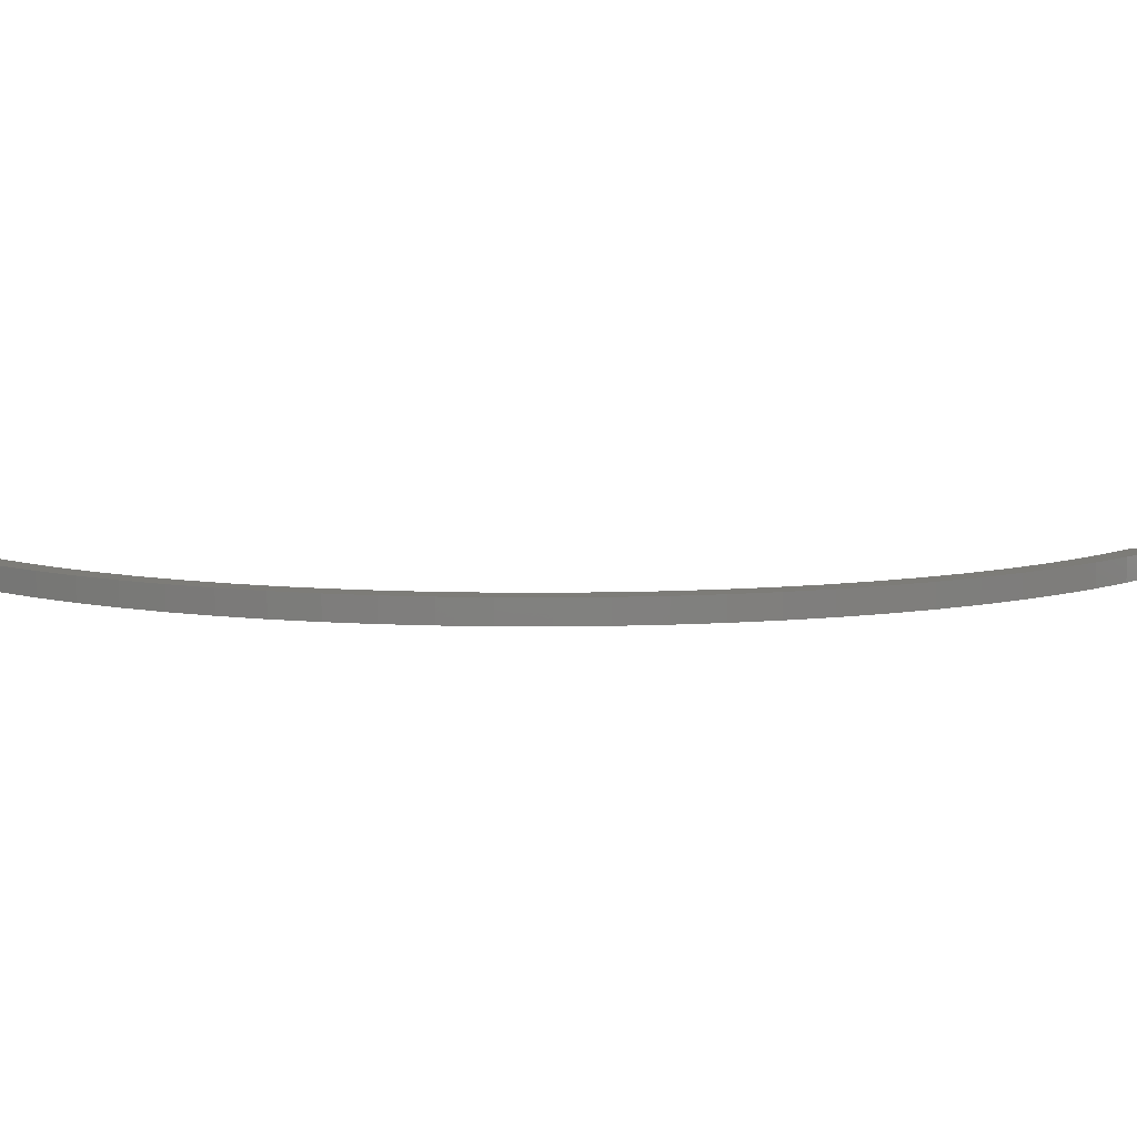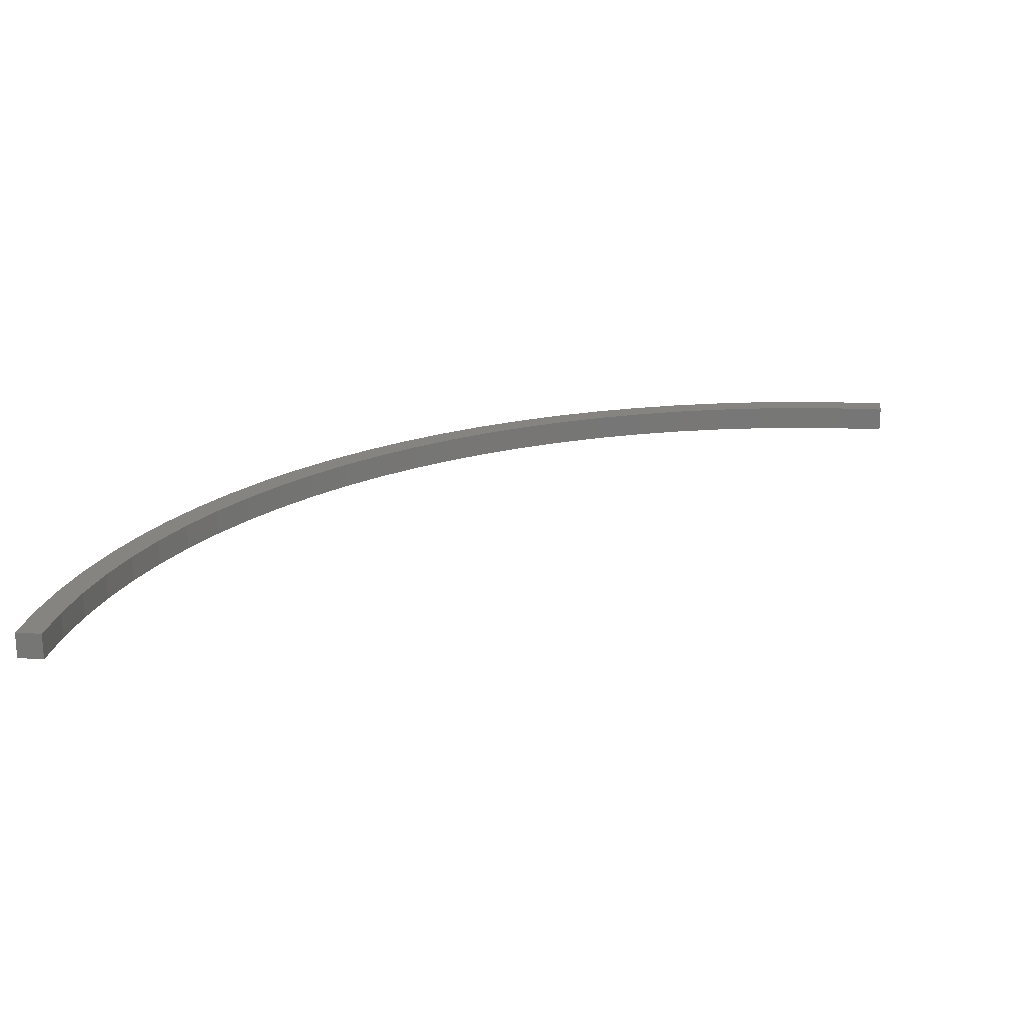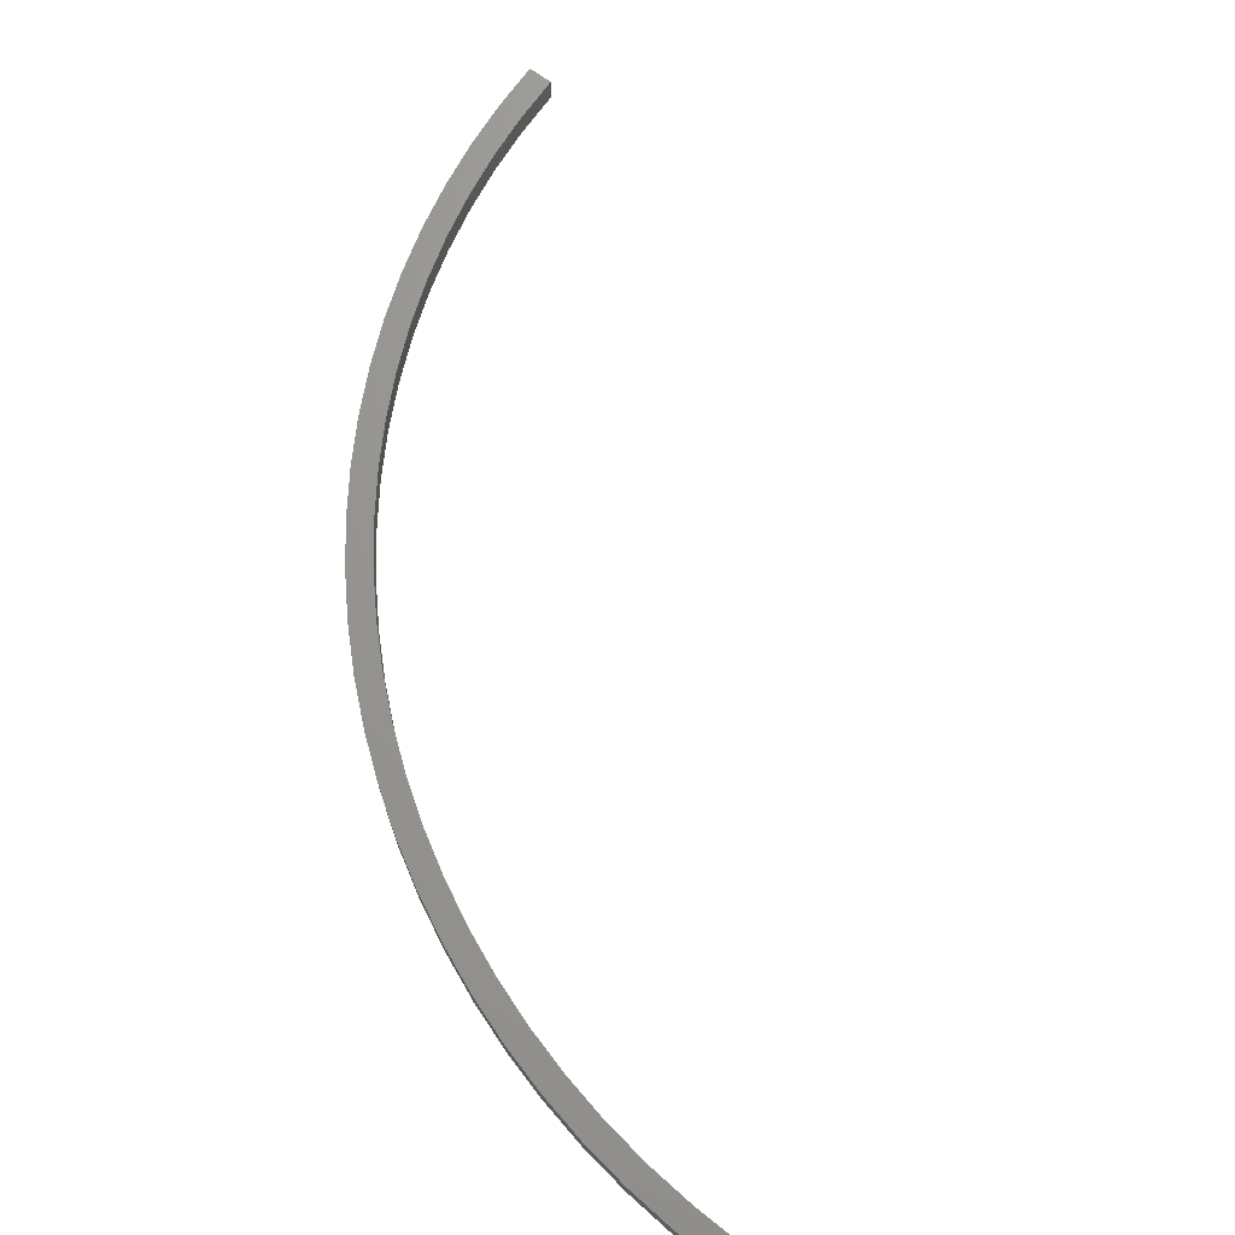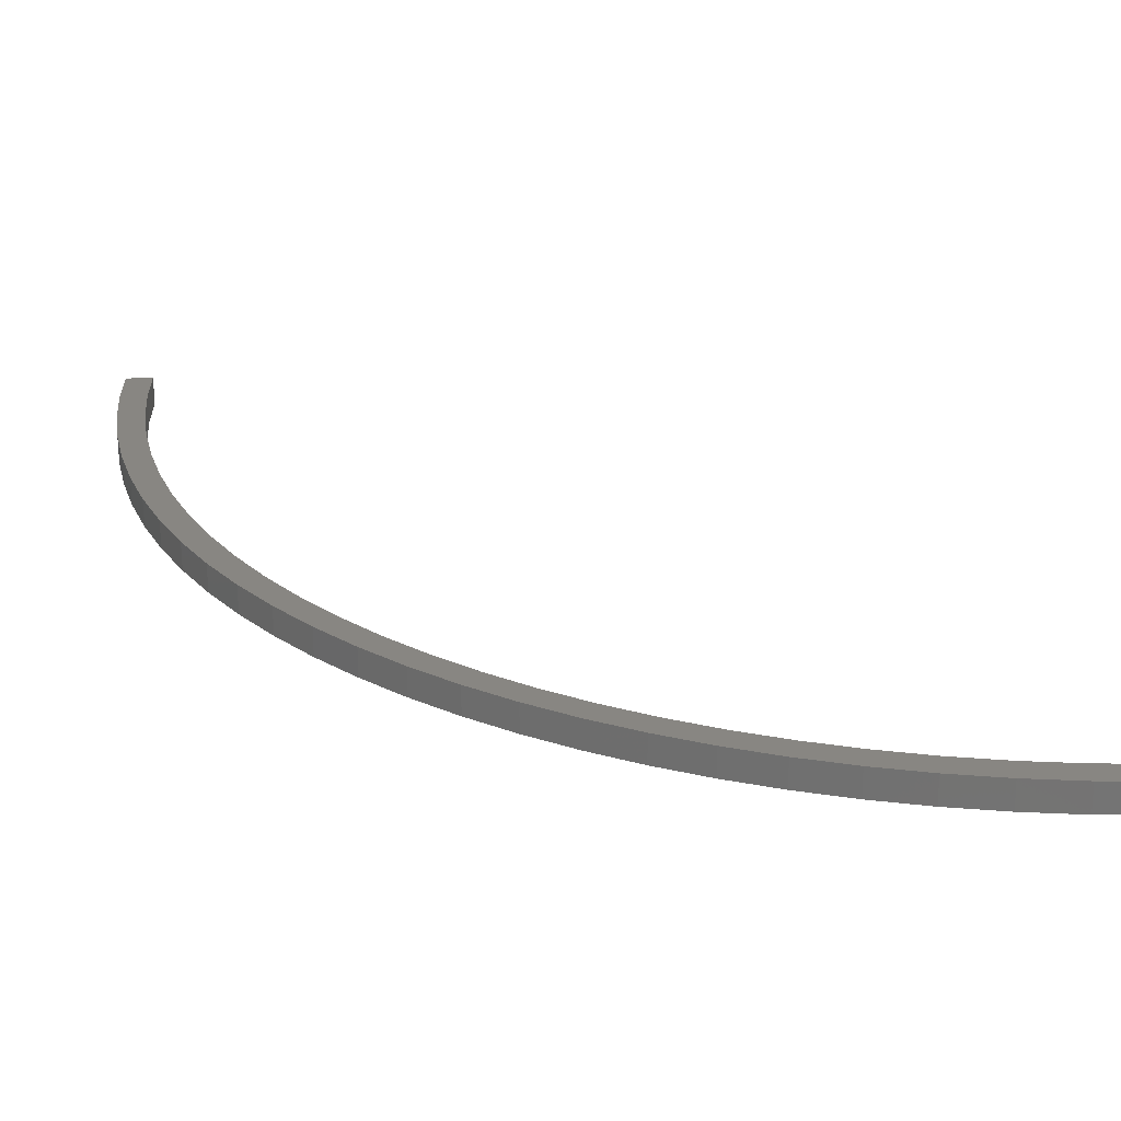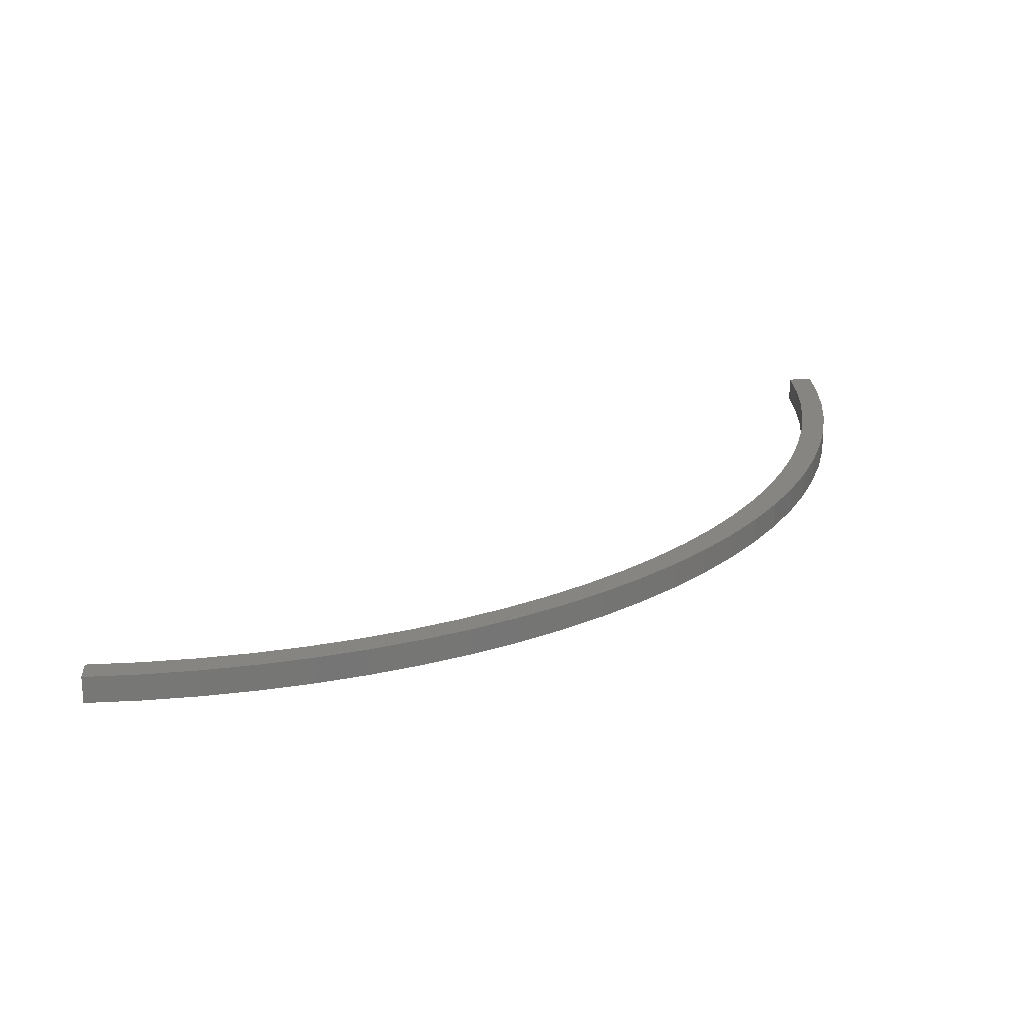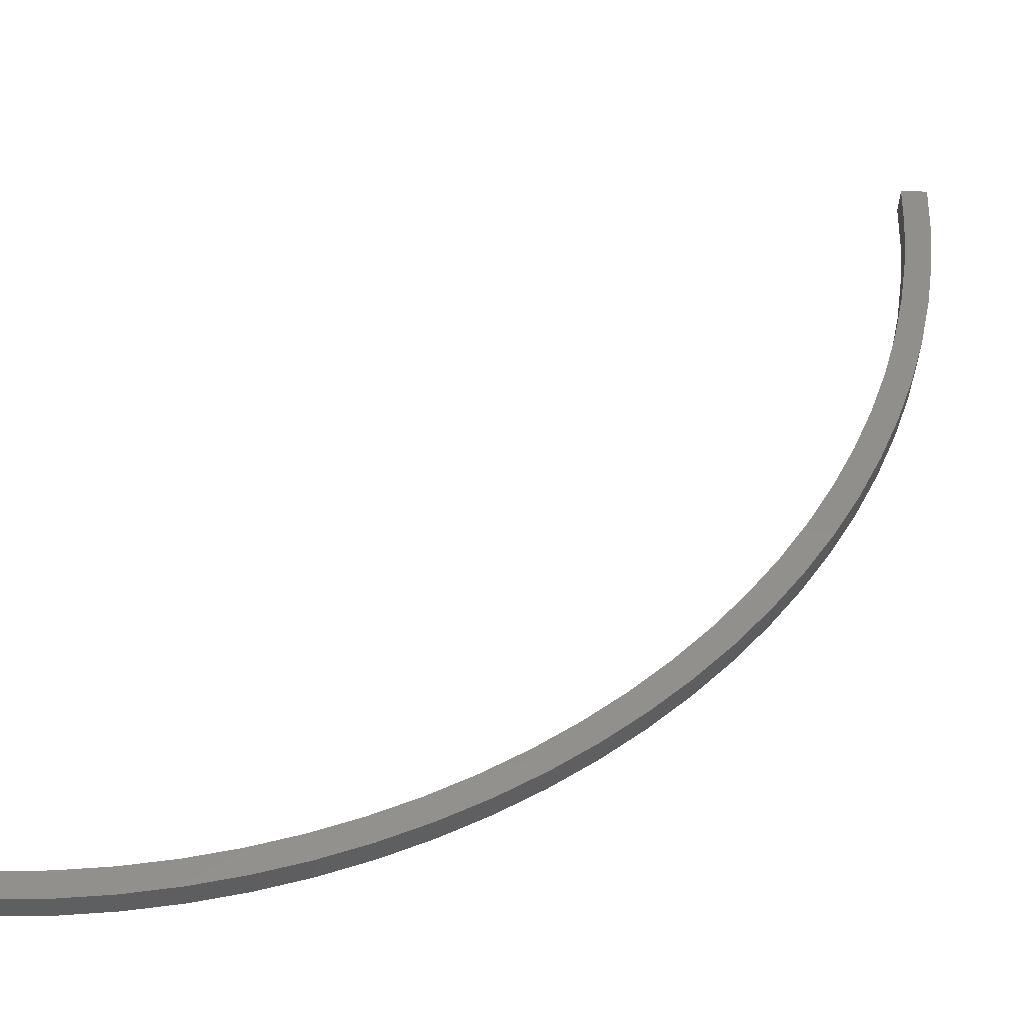
<metadata>
{"format":"stl","ext":"stl","renderer":"f3d","projection":"perspective","resolution":1024,"background":"white","views":[{"elev":9.1,"azim":-47.9,"up":"+Z"},{"elev":20.2,"azim":97.1,"up":"+Z"},{"elev":68.3,"azim":36.5,"up":"+Z"},{"elev":-66.5,"azim":0.5,"up":"+Y"},{"elev":21.2,"azim":-93.9,"up":"+Z"},{"elev":-39.5,"azim":178.3,"up":"+Y"}]}
</metadata>
<code>
# stl→obj: 104 verts, 204 faces
v 1.401 -2.843 0
v 1.503 -2.937 0
v 1.382 -2.902 0
v 1.878 -2.934 0
v 2 -2.938 0
v 2 -3 0
v 1.287 -2.801 0
v 1.749 -2.984 0
v 1.625 -2.965 0
v 1.757 -2.922 0
v 1.518 -2.877 0
v 1.175 -2.753 0
v 1.264 -2.86 0
v 1.036 -2.753 0
v 1.148 -2.81 0
v 0.9284 -2.689 0
v 1.067 -2.698 0
v 0.8244 -2.618 0
v 0.9618 -2.636 0
v 0.765 -2.493 0
v 0.8612 -2.567 0
v 0.6309 -2.458 0
v 0.7252 -2.541 0
v 0.5876 -2.326 0
v 0.6737 -2.412 0
v 0.5071 -2.235 0
v 0.5421 -2.369 0
v 0.382 -2.176 0
v 0.459 -2.275 0
v 0.3641 -2.038 0
v 0.4325 -2.139 0
v 0.3022 -1.933 0
v 0.3114 -2.072 0
v 0.2469 -1.825 0
v 0.2474 -1.964 0
v 0.1405 -1.736 0
v 0.1904 -1.852 0
v 0.0979 -1.618 0
v 0.1986 -1.713 0
v 0.06284 -1.497 0
v 0.1573 -1.599 0
v 0.03543 -1.375 0
v 0.1234 -1.482 0
v 0.07779 -1.243 0
v 0.09683 -1.363 0
v 0.003952 -1.126 0
v 0.01578 -1.251 0
v 0.06633 -1.122 0
v 0 -1 0
v 0.0625 -1 0
v 1.637 -2.903 0
v 1.874 -2.996 0
v 1.382 -2.902 0.0625
v 1.503 -2.937 0.0625
v 1.401 -2.843 0.0625
v 2 -3 0.0625
v 2 -2.938 0.0625
v 1.878 -2.934 0.0625
v 1.287 -2.801 0.0625
v 1.757 -2.922 0.0625
v 1.625 -2.965 0.0625
v 1.749 -2.984 0.0625
v 1.518 -2.877 0.0625
v 1.264 -2.86 0.0625
v 1.175 -2.753 0.0625
v 1.148 -2.81 0.0625
v 1.036 -2.753 0.0625
v 1.067 -2.698 0.0625
v 0.9284 -2.689 0.0625
v 0.9618 -2.636 0.0625
v 0.8244 -2.618 0.0625
v 0.8612 -2.567 0.0625
v 0.765 -2.493 0.0625
v 0.7252 -2.541 0.0625
v 0.6309 -2.458 0.0625
v 0.6737 -2.412 0.0625
v 0.5876 -2.326 0.0625
v 0.5421 -2.369 0.0625
v 0.5071 -2.235 0.0625
v 0.459 -2.275 0.0625
v 0.382 -2.176 0.0625
v 0.4325 -2.139 0.0625
v 0.3641 -2.038 0.0625
v 0.3114 -2.072 0.0625
v 0.3022 -1.933 0.0625
v 0.2474 -1.964 0.0625
v 0.2469 -1.825 0.0625
v 0.1904 -1.852 0.0625
v 0.1405 -1.736 0.0625
v 0.1986 -1.713 0.0625
v 0.0979 -1.618 0.0625
v 0.1573 -1.599 0.0625
v 0.06284 -1.497 0.0625
v 0.1234 -1.482 0.0625
v 0.03543 -1.375 0.0625
v 0.09683 -1.363 0.0625
v 0.07779 -1.243 0.0625
v 0.01578 -1.251 0.0625
v 0.003952 -1.126 0.0625
v 0.06633 -1.122 0.0625
v 0 -1 0.0625
v 0.0625 -1 0.0625
v 1.637 -2.903 0.0625
v 1.874 -2.996 0.0625
f 1 2 3
f 4 5 6
f 7 1 3
f 8 9 10
f 11 9 2
f 12 7 13
f 14 12 15
f 16 17 14
f 18 19 16
f 20 21 18
f 22 20 23
f 24 25 22
f 26 24 27
f 28 26 29
f 30 31 28
f 32 30 33
f 34 32 35
f 36 34 37
f 38 39 36
f 40 41 38
f 42 43 40
f 44 45 42
f 46 44 47
f 46 48 44
f 46 49 48
f 48 49 50
f 47 44 42
f 42 45 43
f 40 43 41
f 38 41 39
f 36 39 34
f 37 34 35
f 35 32 33
f 33 30 28
f 28 31 26
f 29 26 27
f 27 24 22
f 22 25 20
f 23 20 18
f 18 21 19
f 16 19 17
f 14 17 12
f 15 12 13
f 13 7 3
f 1 11 2
f 11 51 9
f 9 51 10
f 8 10 52
f 52 10 4
f 6 52 4
f 53 54 55
f 56 57 58
f 53 55 59
f 60 61 62
f 54 61 63
f 64 59 65
f 66 65 67
f 67 68 69
f 69 70 71
f 71 72 73
f 74 73 75
f 75 76 77
f 78 77 79
f 80 79 81
f 81 82 83
f 84 83 85
f 86 85 87
f 88 87 89
f 89 90 91
f 91 92 93
f 93 94 95
f 95 96 97
f 98 97 99
f 97 100 99
f 100 101 99
f 102 101 100
f 95 97 98
f 94 96 95
f 92 94 93
f 90 92 91
f 87 90 89
f 86 87 88
f 84 85 86
f 81 83 84
f 79 82 81
f 78 79 80
f 75 77 78
f 73 76 75
f 71 73 74
f 70 72 71
f 68 70 69
f 65 68 67
f 64 65 66
f 53 59 64
f 54 63 55
f 61 103 63
f 60 103 61
f 104 60 62
f 58 60 104
f 58 104 56
f 4 57 5
f 4 58 57
f 10 58 4
f 10 60 58
f 51 60 10
f 51 103 60
f 11 103 51
f 11 63 103
f 1 63 11
f 1 55 63
f 7 55 1
f 7 59 55
f 12 59 7
f 12 65 59
f 17 65 12
f 17 68 65
f 19 68 17
f 19 70 68
f 21 70 19
f 21 72 70
f 20 72 21
f 20 73 72
f 25 73 20
f 25 76 73
f 24 76 25
f 24 77 76
f 26 77 24
f 26 79 77
f 31 79 26
f 31 82 79
f 30 82 31
f 30 83 82
f 32 83 30
f 32 85 83
f 34 85 32
f 34 87 85
f 39 87 34
f 39 90 87
f 41 90 39
f 41 92 90
f 43 92 41
f 43 94 92
f 45 94 43
f 45 96 94
f 44 96 45
f 44 97 96
f 48 97 44
f 48 100 97
f 50 100 48
f 50 102 100
f 49 102 50
f 49 101 102
f 46 101 49
f 46 99 101
f 47 99 46
f 47 98 99
f 42 98 47
f 42 95 98
f 40 95 42
f 40 93 95
f 38 93 40
f 38 91 93
f 36 91 38
f 36 89 91
f 37 89 36
f 37 88 89
f 35 88 37
f 35 86 88
f 33 86 35
f 33 84 86
f 28 84 33
f 28 81 84
f 29 81 28
f 29 80 81
f 27 80 29
f 27 78 80
f 22 78 27
f 22 75 78
f 23 75 22
f 23 74 75
f 18 74 23
f 18 71 74
f 16 71 18
f 16 69 71
f 14 69 16
f 14 67 69
f 15 67 14
f 15 66 67
f 13 66 15
f 13 64 66
f 3 64 13
f 3 53 64
f 2 53 3
f 2 54 53
f 9 54 2
f 9 61 54
f 8 61 9
f 8 62 61
f 52 62 8
f 52 104 62
f 6 104 52
f 6 56 104
f 5 56 6
f 5 57 56

</code>
